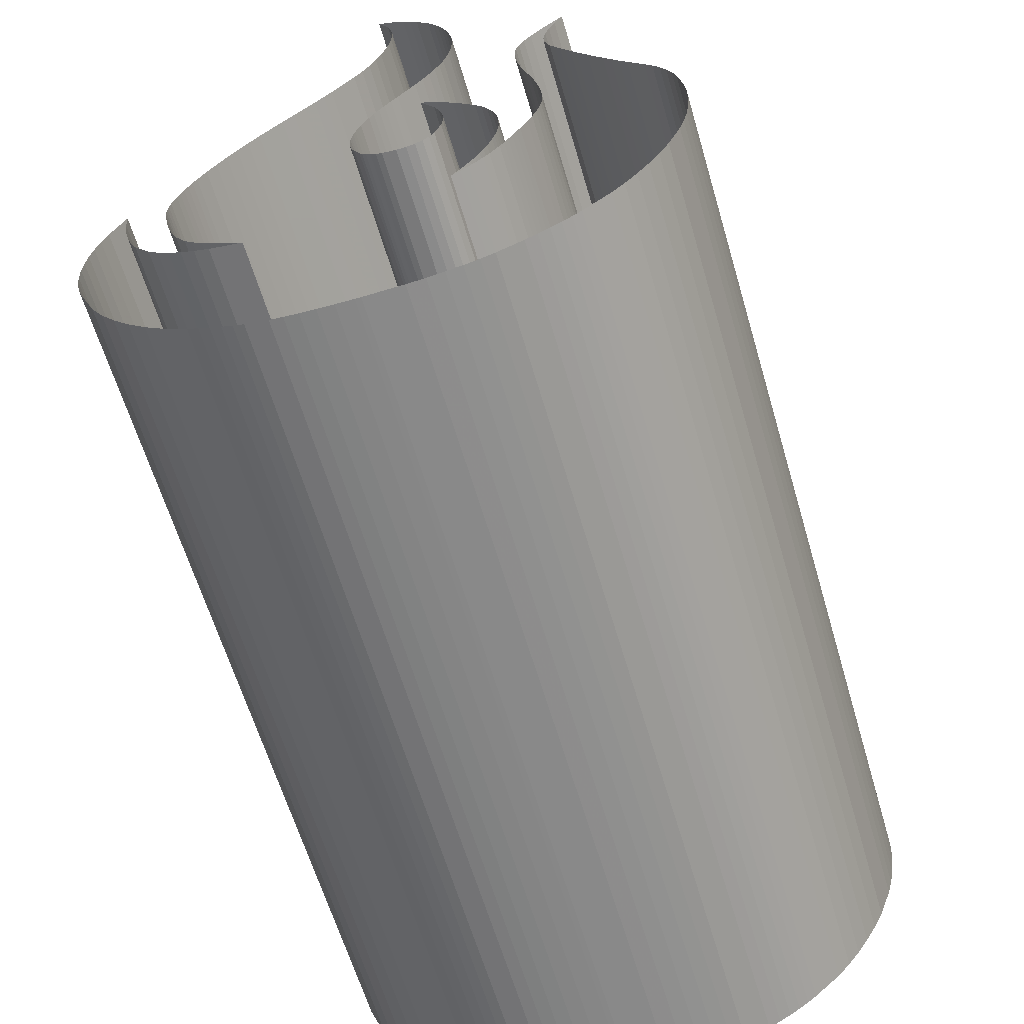
<metadata>
{"format":"obj","ext":"obj","renderer":"f3d","projection":"perspective","resolution":1024,"background":"white","views":[{"elev":-62.4,"azim":16.4,"up":"+Y"}]}
</metadata>
<code>
v -0.186 -0.2204 0
v -0.2033 -0.2084 0
v -0.2183 -0.1967 0
v -0.2309 -0.1853 0
v -0.2411 -0.1741 0
v -0.2544 -0.1526 0
v -0.2589 -0.142 0
v -0.2629 -0.131 0
v -0.2666 -0.1197 0
v -0.2699 -0.1081 0
v -0.2728 -0.09616 0
v -0.2775 -0.07123 0
v -0.2787 -0.06265 0
v -0.2792 -0.05396 0
v -0.2791 -0.04515 0
v -0.2784 -0.03623 0
v -0.2769 -0.02721 0
v -0.272 -0.00882 0
v -0.2688 0.0004846 0
v -0.2652 0.009789 0
v -0.2612 0.01909 0
v -0.257 0.0284 0
v -0.2524 0.0377 0
v -0.2422 0.05631 0
v -0.2315 0.07362 0
v -0.2202 0.09065 0
v -0.2083 0.1074 0
v -0.1959 0.1239 0
v -0.1829 0.1401 0
v -0.1554 0.1716 0
v -0.1412 0.1867 0
v -0.1281 0.201 0
v -0.1161 0.2144 0
v -0.1053 0.227 0
v -0.09555 0.2388 0
v -0.07938 0.2598 0
v -0.06799 0.2749 0
v -0.05789 0.2906 0
v -0.04905 0.307 0
v -0.04149 0.3241 0
v -0.03521 0.3418 0
v -0.02646 0.3792 0
v -0.02419 0.3978 0
v -0.02358 0.4156 0
v -0.02463 0.4325 0
v -0.02734 0.4486 0
v -0.03172 0.4638 0
v -0.04545 0.4919 0
v -0.03302 0.4852 0
v -0.02131 0.4776 0
v -0.01031 0.469 0
v -4.152e-05 0.4595 0
v 0.009512 0.4491 0
v 0.02646 0.4254 0
v 0.0338 0.4125 0
v 0.0403 0.3995 0
v 0.04598 0.3862 0
v 0.05083 0.3729 0
v 0.05484 0.3593 0
v 0.06038 0.3318 0
v 0.06154 0.3165 0
v 0.06193 0.3017 0
v 0.06154 0.2875 0
v 0.06038 0.2737 0
v 0.05844 0.2604 0
v 0.05224 0.2354 0
v 0.04745 0.2228 0
v 0.04161 0.2098 0
v 0.03471 0.1965 0
v 0.02676 0.1827 0
v 0.01776 0.1685 0
v -0.003392 0.1391 0
v -0.01159 0.1283 0
v -0.01912 0.1177 0
v -0.02599 0.1073 0
v -0.03219 0.09699 0
v -0.03773 0.08688 0
v -0.04681 0.06716 0
v -0.05002 0.05733 0
v -0.05268 0.048 0
v -0.05479 0.03917 0
v -0.05634 0.03083 0
v -0.05733 0.023 0
v -0.05767 0.00882 0
v -0.05703 0.002229 0
v -0.05589 -0.004361 0
v -0.05426 -0.01095 0
v -0.05213 -0.01754 0
v -0.0495 -0.02413 0
v -0.04274 -0.03731 0
v -0.03881 -0.04349 0
v -0.03399 -0.04883 0
v -0.02829 -0.05335 0
v -0.0217 -0.05703 0
v -0.01422 -0.05988 0
v 0.003392 -0.06309 0
v 0.01544 -0.06248 0
v 0.02599 -0.05988 0
v 0.03504 -0.05528 0
v 0.0426 -0.04869 0
v 0.04867 -0.04011 0
v 0.05631 -0.01696 0
v 0.05805 -0.003171 0
v 0.05786 0.01106 0
v 0.05573 0.02574 0
v 0.05166 0.04086 0
v 0.04565 0.05642 0
v 0.02782 0.08887 0
v 0.03853 0.08082 0
v 0.04897 0.07215 0
v 0.05913 0.06287 0
v 0.06902 0.05299 0
v 0.07863 0.04249 0
v 0.09701 0.01967 0
v 0.1053 0.007407 0
v 0.1122 -0.005358 0
v 0.1178 -0.01862 0
v 0.122 -0.03238 0
v 0.125 -0.04665 0
v 0.1269 -0.07666 0
v 0.1263 -0.08522 0
v 0.1252 -0.09383 0
v 0.1237 -0.1025 0
v 0.1218 -0.1112 0
v 0.1194 -0.12 0
v 0.1133 -0.1377 0
v 0.1095 -0.1471 0
v 0.105 -0.1566 0
v 0.09984 -0.1661 0
v 0.09402 -0.1758 0
v 0.08754 -0.1856 0
v 0.07259 -0.2056 0
v 0.08303 -0.1978 0
v 0.09264 -0.1901 0
v 0.1014 -0.1823 0
v 0.1094 -0.1745 0
v 0.1165 -0.1668 0
v 0.1282 -0.1513 0
v 0.1332 -0.1434 0
v 0.1381 -0.1353 0
v 0.1428 -0.127 0
v 0.1475 -0.1185 0
v 0.152 -0.1098 0
v 0.1608 -0.09159 0
v 0.1665 -0.07927 0
v 0.1711 -0.06711 0
v 0.1747 -0.05512 0
v 0.1772 -0.04329 0
v 0.1786 -0.03164 0
v 0.1784 -0.00882 0
v 0.1775 0.002146 0
v 0.1762 0.01333 0
v 0.1746 0.02474 0
v 0.1727 0.03637 0
v 0.1704 0.04822 0
v 0.1649 0.07259 0
v 0.1592 0.09353 0
v 0.1544 0.1129 0
v 0.1507 0.1307 0
v 0.148 0.147 0
v 0.1463 0.1618 0
v 0.1459 0.1866 0
v 0.1475 0.1974 0
v 0.1515 0.2092 0
v 0.158 0.2217 0
v 0.1669 0.2351 0
v 0.1783 0.2493 0
v 0.2083 0.2802 0
v 0.1983 0.2614 0
v 0.1908 0.2436 0
v 0.1858 0.227 0
v 0.1832 0.2115 0
v 0.1832 0.1971 0
v 0.1906 0.1716 0
v 0.1969 0.1597 0
v 0.2033 0.1478 0
v 0.2097 0.1361 0
v 0.2163 0.1245 0
v 0.223 0.1129 0
v 0.2368 0.09023 0
v 0.2457 0.07561 0
v 0.2548 0.06121 0
v 0.264 0.04703 0
v 0.2733 0.03308 0
v 0.2827 0.01934 0
v 0.3019 -0.007463 0
v 0.311 -0.02062 0
v 0.319 -0.03449 0
v 0.3257 -0.04908 0
v 0.3314 -0.0644 0
v 0.3358 -0.08043 0
v 0.3412 -0.1147 0
v 0.342 -0.1209 0
v 0.3426 -0.1271 0
v 0.3431 -0.1333 0
v 0.3435 -0.1395 0
v 0.3437 -0.1457 0
v 0.344 -0.1581 0
v 0.3434 -0.1785 0
v 0.3415 -0.1986 0
v 0.3385 -0.2185 0
v 0.3342 -0.238 0
v 0.3287 -0.2573 0
v 0.3141 -0.2951 0
v 0.3025 -0.318 0
v 0.2901 -0.3392 0
v 0.2769 -0.3588 0
v 0.2629 -0.3769 0
v 0.2482 -0.3933 0
v 0.2164 -0.4213 0
v 0.2059 -0.4293 0
v 0.1946 -0.437 0
v 0.1824 -0.4445 0
v 0.1695 -0.4517 0
v 0.1556 -0.4585 0
v 0.1255 -0.4715 0
v 0.1094 -0.4769 0
v 0.09195 -0.4815 0
v 0.07326 -0.4852 0
v 0.05329 -0.4881 0
v 0.03205 -0.4902 0
v -0.01425 -0.4919 0
v -0.01505 -0.4919 0
v -0.01591 -0.4919 0
v -0.01682 -0.4919 0
v -0.01779 -0.4919 0
v -0.01882 -0.4919 0
v -0.02103 -0.4919 0
v -0.04205 -0.4916 0
v -0.06168 -0.4908 0
v -0.07993 -0.4894 0
v -0.09679 -0.4874 0
v -0.1123 -0.4849 0
v -0.1391 -0.4783 0
v -0.1519 -0.4733 0
v -0.1649 -0.4677 0
v -0.178 -0.4613 0
v -0.1911 -0.4544 0
v -0.2044 -0.4467 0
v -0.2313 -0.4294 0
v -0.2554 -0.4092 0
v -0.2773 -0.3874 0
v -0.297 -0.3638 0
v -0.3144 -0.3386 0
v -0.3296 -0.3118 0
v -0.3535 -0.2531 0
v -0.3567 -0.2418 0
v -0.3594 -0.2306 0
v -0.3617 -0.2193 0
v -0.3634 -0.2081 0
v -0.3647 -0.1968 0
v -0.3657 -0.1744 0
v -0.365 -0.1546 0
v -0.3628 -0.1348 0
v -0.3592 -0.115 0
v -0.3542 -0.09527 0
v -0.3477 -0.0755 0
v -0.3304 -0.03596 0
v -0.3281 -0.0624 0
v -0.3244 -0.08669 0
v -0.3193 -0.1088 0
v -0.3127 -0.1288 0
v -0.3046 -0.1466 0
v -0.2843 -0.1757 0
v -0.2716 -0.1875 0
v -0.2575 -0.1981 0
v -0.242 -0.2074 0
v -0.2251 -0.2156 0
v -0.2069 -0.2225 0
v -0.1662 -0.2327 0
v -0.186 -0.2204 -1.042
v -0.2033 -0.2084 -1.042
v -0.2183 -0.1967 -1.042
v -0.2309 -0.1853 -1.042
v -0.2411 -0.1741 -1.042
v -0.2544 -0.1526 -1.042
v -0.2589 -0.142 -1.042
v -0.2629 -0.131 -1.042
v -0.2666 -0.1197 -1.042
v -0.2699 -0.1081 -1.042
v -0.2728 -0.09616 -1.042
v -0.2775 -0.07123 -1.042
v -0.2787 -0.06265 -1.042
v -0.2792 -0.05396 -1.042
v -0.2791 -0.04515 -1.042
v -0.2784 -0.03623 -1.042
v -0.2769 -0.02721 -1.042
v -0.272 -0.00882 -1.042
v -0.2688 0.0004846 -1.042
v -0.2652 0.009789 -1.042
v -0.2612 0.01909 -1.042
v -0.257 0.0284 -1.042
v -0.2524 0.0377 -1.042
v -0.2422 0.05631 -1.042
v -0.2315 0.07362 -1.042
v -0.2202 0.09065 -1.042
v -0.2083 0.1074 -1.042
v -0.1959 0.1239 -1.042
v -0.1829 0.1401 -1.042
v -0.1554 0.1716 -1.042
v -0.1412 0.1867 -1.042
v -0.1281 0.201 -1.042
v -0.1161 0.2144 -1.042
v -0.1053 0.227 -1.042
v -0.09555 0.2388 -1.042
v -0.07938 0.2598 -1.042
v -0.06799 0.2749 -1.042
v -0.05789 0.2906 -1.042
v -0.04905 0.307 -1.042
v -0.04149 0.3241 -1.042
v -0.03521 0.3418 -1.042
v -0.02646 0.3792 -1.042
v -0.02419 0.3978 -1.042
v -0.02358 0.4156 -1.042
v -0.02463 0.4325 -1.042
v -0.02734 0.4486 -1.042
v -0.03172 0.4638 -1.042
v -0.04545 0.4919 -1.042
v -0.03302 0.4852 -1.042
v -0.02131 0.4776 -1.042
v -0.01031 0.469 -1.042
v -4.152e-05 0.4595 -1.042
v 0.009512 0.4491 -1.042
v 0.02646 0.4254 -1.042
v 0.0338 0.4125 -1.042
v 0.0403 0.3995 -1.042
v 0.04598 0.3862 -1.042
v 0.05083 0.3729 -1.042
v 0.05484 0.3593 -1.042
v 0.06038 0.3318 -1.042
v 0.06154 0.3165 -1.042
v 0.06193 0.3017 -1.042
v 0.06154 0.2875 -1.042
v 0.06038 0.2737 -1.042
v 0.05844 0.2604 -1.042
v 0.05224 0.2354 -1.042
v 0.04745 0.2228 -1.042
v 0.04161 0.2098 -1.042
v 0.03471 0.1965 -1.042
v 0.02676 0.1827 -1.042
v 0.01776 0.1685 -1.042
v -0.003392 0.1391 -1.042
v -0.01159 0.1283 -1.042
v -0.01912 0.1177 -1.042
v -0.02599 0.1073 -1.042
v -0.03219 0.09699 -1.042
v -0.03773 0.08688 -1.042
v -0.04681 0.06716 -1.042
v -0.05002 0.05733 -1.042
v -0.05268 0.048 -1.042
v -0.05479 0.03917 -1.042
v -0.05634 0.03083 -1.042
v -0.05733 0.023 -1.042
v -0.05767 0.00882 -1.042
v -0.05703 0.002229 -1.042
v -0.05589 -0.004361 -1.042
v -0.05426 -0.01095 -1.042
v -0.05213 -0.01754 -1.042
v -0.0495 -0.02413 -1.042
v -0.04274 -0.03731 -1.042
v -0.03881 -0.04349 -1.042
v -0.03399 -0.04883 -1.042
v -0.02829 -0.05335 -1.042
v -0.0217 -0.05703 -1.042
v -0.01422 -0.05988 -1.042
v 0.003392 -0.06309 -1.042
v 0.01544 -0.06248 -1.042
v 0.02599 -0.05988 -1.042
v 0.03504 -0.05528 -1.042
v 0.0426 -0.04869 -1.042
v 0.04867 -0.04011 -1.042
v 0.05631 -0.01696 -1.042
v 0.05805 -0.003171 -1.042
v 0.05786 0.01106 -1.042
v 0.05573 0.02574 -1.042
v 0.05166 0.04086 -1.042
v 0.04565 0.05642 -1.042
v 0.02782 0.08887 -1.042
v 0.03853 0.08082 -1.042
v 0.04897 0.07215 -1.042
v 0.05913 0.06287 -1.042
v 0.06902 0.05299 -1.042
v 0.07863 0.04249 -1.042
v 0.09701 0.01967 -1.042
v 0.1053 0.007407 -1.042
v 0.1122 -0.005358 -1.042
v 0.1178 -0.01862 -1.042
v 0.122 -0.03238 -1.042
v 0.125 -0.04665 -1.042
v 0.1269 -0.07666 -1.042
v 0.1263 -0.08522 -1.042
v 0.1252 -0.09383 -1.042
v 0.1237 -0.1025 -1.042
v 0.1218 -0.1112 -1.042
v 0.1194 -0.12 -1.042
v 0.1133 -0.1377 -1.042
v 0.1095 -0.1471 -1.042
v 0.105 -0.1566 -1.042
v 0.09984 -0.1661 -1.042
v 0.09402 -0.1758 -1.042
v 0.08754 -0.1856 -1.042
v 0.07259 -0.2056 -1.042
v 0.08303 -0.1978 -1.042
v 0.09264 -0.1901 -1.042
v 0.1014 -0.1823 -1.042
v 0.1094 -0.1745 -1.042
v 0.1165 -0.1668 -1.042
v 0.1282 -0.1513 -1.042
v 0.1332 -0.1434 -1.042
v 0.1381 -0.1353 -1.042
v 0.1428 -0.127 -1.042
v 0.1475 -0.1185 -1.042
v 0.152 -0.1098 -1.042
v 0.1608 -0.09159 -1.042
v 0.1665 -0.07927 -1.042
v 0.1711 -0.06711 -1.042
v 0.1747 -0.05512 -1.042
v 0.1772 -0.04329 -1.042
v 0.1786 -0.03164 -1.042
v 0.1784 -0.00882 -1.042
v 0.1775 0.002146 -1.042
v 0.1762 0.01333 -1.042
v 0.1746 0.02474 -1.042
v 0.1727 0.03637 -1.042
v 0.1704 0.04822 -1.042
v 0.1649 0.07259 -1.042
v 0.1592 0.09353 -1.042
v 0.1544 0.1129 -1.042
v 0.1507 0.1307 -1.042
v 0.148 0.147 -1.042
v 0.1463 0.1618 -1.042
v 0.1459 0.1866 -1.042
v 0.1475 0.1974 -1.042
v 0.1515 0.2092 -1.042
v 0.158 0.2217 -1.042
v 0.1669 0.2351 -1.042
v 0.1783 0.2493 -1.042
v 0.2083 0.2802 -1.042
v 0.1983 0.2614 -1.042
v 0.1908 0.2436 -1.042
v 0.1858 0.227 -1.042
v 0.1832 0.2115 -1.042
v 0.1832 0.1971 -1.042
v 0.1906 0.1716 -1.042
v 0.1969 0.1597 -1.042
v 0.2033 0.1478 -1.042
v 0.2097 0.1361 -1.042
v 0.2163 0.1245 -1.042
v 0.223 0.1129 -1.042
v 0.2368 0.09023 -1.042
v 0.2457 0.07561 -1.042
v 0.2548 0.06121 -1.042
v 0.264 0.04703 -1.042
v 0.2733 0.03308 -1.042
v 0.2827 0.01934 -1.042
v 0.3019 -0.007463 -1.042
v 0.311 -0.02062 -1.042
v 0.319 -0.03449 -1.042
v 0.3257 -0.04908 -1.042
v 0.3314 -0.0644 -1.042
v 0.3358 -0.08043 -1.042
v 0.3412 -0.1147 -1.042
v 0.342 -0.1209 -1.042
v 0.3426 -0.1271 -1.042
v 0.3431 -0.1333 -1.042
v 0.3435 -0.1395 -1.042
v 0.3437 -0.1457 -1.042
v 0.344 -0.1581 -1.042
v 0.3434 -0.1785 -1.042
v 0.3415 -0.1986 -1.042
v 0.3385 -0.2185 -1.042
v 0.3342 -0.238 -1.042
v 0.3287 -0.2573 -1.042
v 0.3141 -0.2951 -1.042
v 0.3025 -0.318 -1.042
v 0.2901 -0.3392 -1.042
v 0.2769 -0.3588 -1.042
v 0.2629 -0.3769 -1.042
v 0.2482 -0.3933 -1.042
v 0.2164 -0.4213 -1.042
v 0.2059 -0.4293 -1.042
v 0.1946 -0.437 -1.042
v 0.1824 -0.4445 -1.042
v 0.1695 -0.4517 -1.042
v 0.1556 -0.4585 -1.042
v 0.1255 -0.4715 -1.042
v 0.1094 -0.4769 -1.042
v 0.09195 -0.4815 -1.042
v 0.07326 -0.4852 -1.042
v 0.05329 -0.4881 -1.042
v 0.03205 -0.4902 -1.042
v -0.01425 -0.4919 -1.042
v -0.01505 -0.4919 -1.042
v -0.01591 -0.4919 -1.042
v -0.01682 -0.4919 -1.042
v -0.01779 -0.4919 -1.042
v -0.01882 -0.4919 -1.042
v -0.02103 -0.4919 -1.042
v -0.04205 -0.4916 -1.042
v -0.06168 -0.4908 -1.042
v -0.07993 -0.4894 -1.042
v -0.09679 -0.4874 -1.042
v -0.1123 -0.4849 -1.042
v -0.1391 -0.4783 -1.042
v -0.1519 -0.4733 -1.042
v -0.1649 -0.4677 -1.042
v -0.178 -0.4613 -1.042
v -0.1911 -0.4544 -1.042
v -0.2044 -0.4467 -1.042
v -0.2313 -0.4294 -1.042
v -0.2554 -0.4092 -1.042
v -0.2773 -0.3874 -1.042
v -0.297 -0.3638 -1.042
v -0.3144 -0.3386 -1.042
v -0.3296 -0.3118 -1.042
v -0.3535 -0.2531 -1.042
v -0.3567 -0.2418 -1.042
v -0.3594 -0.2306 -1.042
v -0.3617 -0.2193 -1.042
v -0.3634 -0.2081 -1.042
v -0.3647 -0.1968 -1.042
v -0.3657 -0.1744 -1.042
v -0.365 -0.1546 -1.042
v -0.3628 -0.1348 -1.042
v -0.3592 -0.115 -1.042
v -0.3542 -0.09527 -1.042
v -0.3477 -0.0755 -1.042
v -0.3304 -0.03596 -1.042
v -0.3281 -0.0624 -1.042
v -0.3244 -0.08669 -1.042
v -0.3193 -0.1088 -1.042
v -0.3127 -0.1288 -1.042
v -0.3046 -0.1466 -1.042
v -0.2843 -0.1757 -1.042
v -0.2716 -0.1875 -1.042
v -0.2575 -0.1981 -1.042
v -0.242 -0.2074 -1.042
v -0.2251 -0.2156 -1.042
v -0.2069 -0.2225 -1.042
v -0.1662 -0.2327 -1.042
f 1 272 271
f 1 2 272
f 2 273 272
f 2 3 273
f 3 274 273
f 3 4 274
f 4 275 274
f 4 5 275
f 5 276 275
f 5 6 276
f 6 277 276
f 6 7 277
f 7 278 277
f 7 8 278
f 8 279 278
f 8 9 279
f 9 280 279
f 9 10 280
f 10 281 280
f 10 11 281
f 11 282 281
f 11 12 282
f 12 283 282
f 12 13 283
f 13 284 283
f 13 14 284
f 14 285 284
f 14 15 285
f 15 286 285
f 15 16 286
f 16 287 286
f 16 17 287
f 17 288 287
f 17 18 288
f 18 289 288
f 18 19 289
f 19 290 289
f 19 20 290
f 20 291 290
f 20 21 291
f 21 292 291
f 21 22 292
f 22 293 292
f 22 23 293
f 23 294 293
f 23 24 294
f 24 295 294
f 24 25 295
f 25 296 295
f 25 26 296
f 26 297 296
f 26 27 297
f 27 298 297
f 27 28 298
f 28 299 298
f 28 29 299
f 29 300 299
f 29 30 300
f 30 301 300
f 30 31 301
f 31 302 301
f 31 32 302
f 32 303 302
f 32 33 303
f 33 304 303
f 33 34 304
f 34 305 304
f 34 35 305
f 35 306 305
f 35 36 306
f 36 307 306
f 36 37 307
f 37 308 307
f 37 38 308
f 38 309 308
f 38 39 309
f 39 310 309
f 39 40 310
f 40 311 310
f 40 41 311
f 41 312 311
f 41 42 312
f 42 313 312
f 42 43 313
f 43 314 313
f 43 44 314
f 44 315 314
f 44 45 315
f 45 316 315
f 45 46 316
f 46 317 316
f 46 47 317
f 47 318 317
f 47 48 318
f 48 319 318
f 48 49 319
f 49 320 319
f 49 50 320
f 50 321 320
f 50 51 321
f 51 322 321
f 51 52 322
f 52 323 322
f 52 53 323
f 53 324 323
f 53 54 324
f 54 325 324
f 54 55 325
f 55 326 325
f 55 56 326
f 56 327 326
f 56 57 327
f 57 328 327
f 57 58 328
f 58 329 328
f 58 59 329
f 59 330 329
f 59 60 330
f 60 331 330
f 60 61 331
f 61 332 331
f 61 62 332
f 62 333 332
f 62 63 333
f 63 334 333
f 63 64 334
f 64 335 334
f 64 65 335
f 65 336 335
f 65 66 336
f 66 337 336
f 66 67 337
f 67 338 337
f 67 68 338
f 68 339 338
f 68 69 339
f 69 340 339
f 69 70 340
f 70 341 340
f 70 71 341
f 71 342 341
f 71 72 342
f 72 343 342
f 72 73 343
f 73 344 343
f 73 74 344
f 74 345 344
f 74 75 345
f 75 346 345
f 75 76 346
f 76 347 346
f 76 77 347
f 77 348 347
f 77 78 348
f 78 349 348
f 78 79 349
f 79 350 349
f 79 80 350
f 80 351 350
f 80 81 351
f 81 352 351
f 81 82 352
f 82 353 352
f 82 83 353
f 83 354 353
f 83 84 354
f 84 355 354
f 84 85 355
f 85 356 355
f 85 86 356
f 86 357 356
f 86 87 357
f 87 358 357
f 87 88 358
f 88 359 358
f 88 89 359
f 89 360 359
f 89 90 360
f 90 361 360
f 90 91 361
f 91 362 361
f 91 92 362
f 92 363 362
f 92 93 363
f 93 364 363
f 93 94 364
f 94 365 364
f 94 95 365
f 95 366 365
f 95 96 366
f 96 367 366
f 96 97 367
f 97 368 367
f 97 98 368
f 98 369 368
f 98 99 369
f 99 370 369
f 99 100 370
f 100 371 370
f 100 101 371
f 101 372 371
f 101 102 372
f 102 373 372
f 102 103 373
f 103 374 373
f 103 104 374
f 104 375 374
f 104 105 375
f 105 376 375
f 105 106 376
f 106 377 376
f 106 107 377
f 107 378 377
f 107 108 378
f 108 379 378
f 108 109 379
f 109 380 379
f 109 110 380
f 110 381 380
f 110 111 381
f 111 382 381
f 111 112 382
f 112 383 382
f 112 113 383
f 113 384 383
f 113 114 384
f 114 385 384
f 114 115 385
f 115 386 385
f 115 116 386
f 116 387 386
f 116 117 387
f 117 388 387
f 117 118 388
f 118 389 388
f 118 119 389
f 119 390 389
f 119 120 390
f 120 391 390
f 120 121 391
f 121 392 391
f 121 122 392
f 122 393 392
f 122 123 393
f 123 394 393
f 123 124 394
f 124 395 394
f 124 125 395
f 125 396 395
f 125 126 396
f 126 397 396
f 126 127 397
f 127 398 397
f 127 128 398
f 128 399 398
f 128 129 399
f 129 400 399
f 129 130 400
f 130 401 400
f 130 131 401
f 131 402 401
f 131 132 402
f 132 403 402
f 132 133 403
f 133 404 403
f 133 134 404
f 134 405 404
f 134 135 405
f 135 406 405
f 135 136 406
f 136 407 406
f 136 137 407
f 137 408 407
f 137 138 408
f 138 409 408
f 138 139 409
f 139 410 409
f 139 140 410
f 140 411 410
f 140 141 411
f 141 412 411
f 141 142 412
f 142 413 412
f 142 143 413
f 143 414 413
f 143 144 414
f 144 415 414
f 144 145 415
f 145 416 415
f 145 146 416
f 146 417 416
f 146 147 417
f 147 418 417
f 147 148 418
f 148 419 418
f 148 149 419
f 149 420 419
f 149 150 420
f 150 421 420
f 150 151 421
f 151 422 421
f 151 152 422
f 152 423 422
f 152 153 423
f 153 424 423
f 153 154 424
f 154 425 424
f 154 155 425
f 155 426 425
f 155 156 426
f 156 427 426
f 156 157 427
f 157 428 427
f 157 158 428
f 158 429 428
f 158 159 429
f 159 430 429
f 159 160 430
f 160 431 430
f 160 161 431
f 161 432 431
f 161 162 432
f 162 433 432
f 162 163 433
f 163 434 433
f 163 164 434
f 164 435 434
f 164 165 435
f 165 436 435
f 165 166 436
f 166 437 436
f 166 167 437
f 167 438 437
f 167 168 438
f 168 439 438
f 168 169 439
f 169 440 439
f 169 170 440
f 170 441 440
f 170 171 441
f 171 442 441
f 171 172 442
f 172 443 442
f 172 173 443
f 173 444 443
f 173 174 444
f 174 445 444
f 174 175 445
f 175 446 445
f 175 176 446
f 176 447 446
f 176 177 447
f 177 448 447
f 177 178 448
f 178 449 448
f 178 179 449
f 179 450 449
f 179 180 450
f 180 451 450
f 180 181 451
f 181 452 451
f 181 182 452
f 182 453 452
f 182 183 453
f 183 454 453
f 183 184 454
f 184 455 454
f 184 185 455
f 185 456 455
f 185 186 456
f 186 457 456
f 186 187 457
f 187 458 457
f 187 188 458
f 188 459 458
f 188 189 459
f 189 460 459
f 189 190 460
f 190 461 460
f 190 191 461
f 191 462 461
f 191 192 462
f 192 463 462
f 192 193 463
f 193 464 463
f 193 194 464
f 194 465 464
f 194 195 465
f 195 466 465
f 195 196 466
f 196 467 466
f 196 197 467
f 197 468 467
f 197 198 468
f 198 469 468
f 198 199 469
f 199 470 469
f 199 200 470
f 200 471 470
f 200 201 471
f 201 472 471
f 201 202 472
f 202 473 472
f 202 203 473
f 203 474 473
f 203 204 474
f 204 475 474
f 204 205 475
f 205 476 475
f 205 206 476
f 206 477 476
f 206 207 477
f 207 478 477
f 207 208 478
f 208 479 478
f 208 209 479
f 209 480 479
f 209 210 480
f 210 481 480
f 210 211 481
f 211 482 481
f 211 212 482
f 212 483 482
f 212 213 483
f 213 484 483
f 213 214 484
f 214 485 484
f 214 215 485
f 215 486 485
f 215 216 486
f 216 487 486
f 216 217 487
f 217 488 487
f 217 218 488
f 218 489 488
f 218 219 489
f 219 490 489
f 219 220 490
f 220 491 490
f 220 221 491
f 221 492 491
f 221 222 492
f 222 493 492
f 222 223 493
f 223 494 493
f 223 224 494
f 224 495 494
f 224 225 495
f 225 496 495
f 225 226 496
f 226 497 496
f 226 227 497
f 227 498 497
f 227 228 498
f 228 499 498
f 228 229 499
f 229 500 499
f 229 230 500
f 230 501 500
f 230 231 501
f 231 502 501
f 231 232 502
f 232 503 502
f 232 233 503
f 233 504 503
f 233 234 504
f 234 505 504
f 234 235 505
f 235 506 505
f 235 236 506
f 236 507 506
f 236 237 507
f 237 508 507
f 237 238 508
f 238 509 508
f 238 239 509
f 239 510 509
f 239 240 510
f 240 511 510
f 240 241 511
f 241 512 511
f 241 242 512
f 242 513 512
f 242 243 513
f 243 514 513
f 243 244 514
f 244 515 514
f 244 245 515
f 245 516 515
f 245 246 516
f 246 517 516
f 246 247 517
f 247 518 517
f 247 248 518
f 248 519 518
f 248 249 519
f 249 520 519
f 249 250 520
f 250 521 520
f 250 251 521
f 251 522 521
f 251 252 522
f 252 523 522
f 252 253 523
f 253 524 523
f 253 254 524
f 254 525 524
f 254 255 525
f 255 526 525
f 255 256 526
f 256 527 526
f 256 257 527
f 257 528 527
f 257 258 528
f 258 529 528
f 258 259 529
f 259 530 529
f 259 260 530
f 260 531 530
f 260 261 531
f 261 532 531
f 261 262 532
f 262 533 532
f 262 263 533
f 263 534 533
f 263 264 534
f 264 535 534
f 264 265 535
f 265 536 535
f 265 266 536
f 266 537 536
f 266 267 537
f 267 538 537
f 267 268 538
f 268 539 538
f 268 269 539
f 269 540 539
f 269 270 540
f 270 271 540
f 270 1 271

</code>
